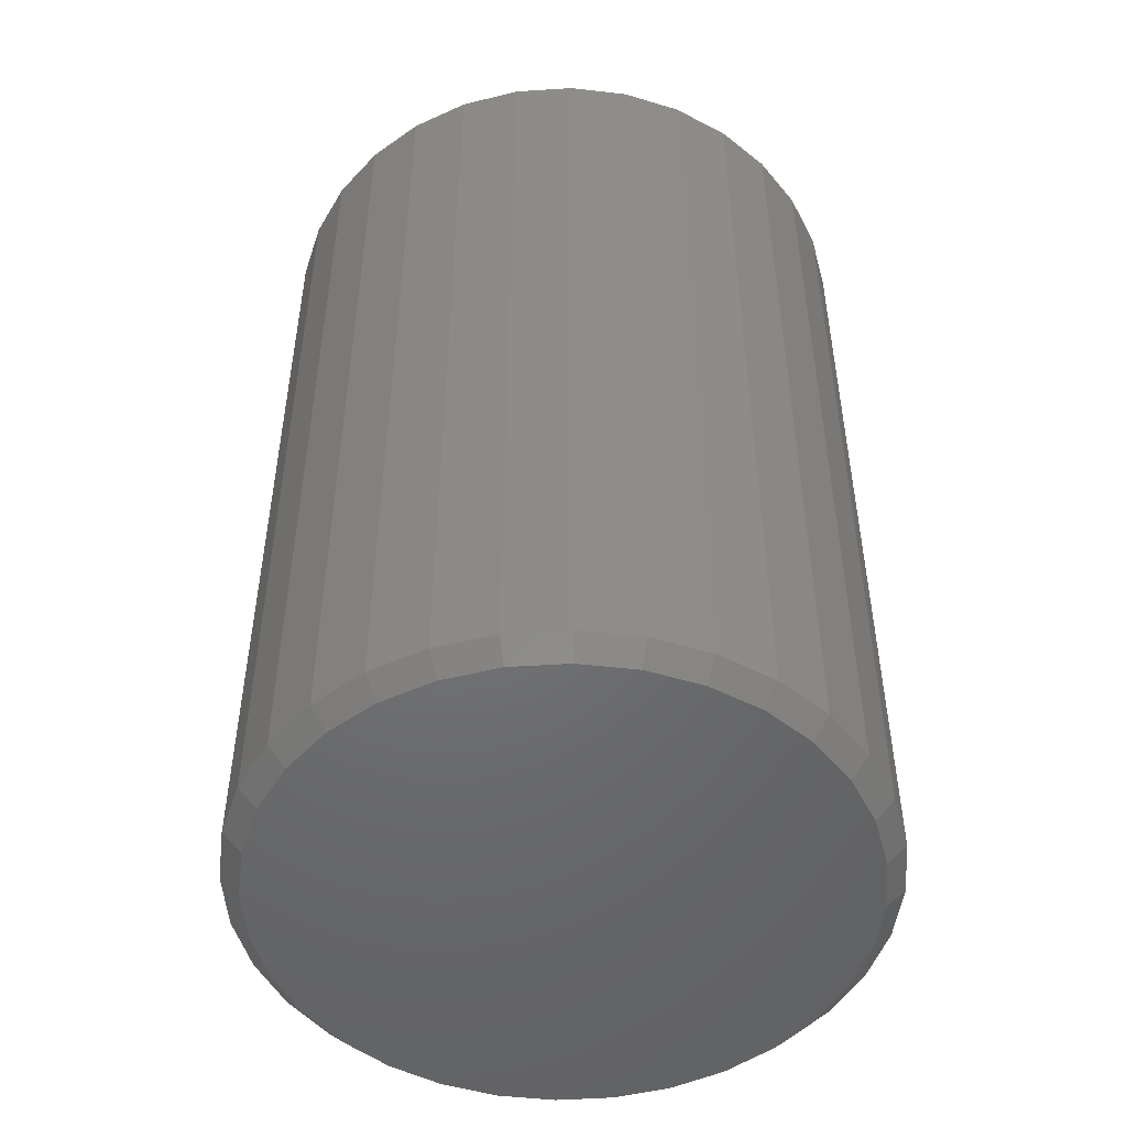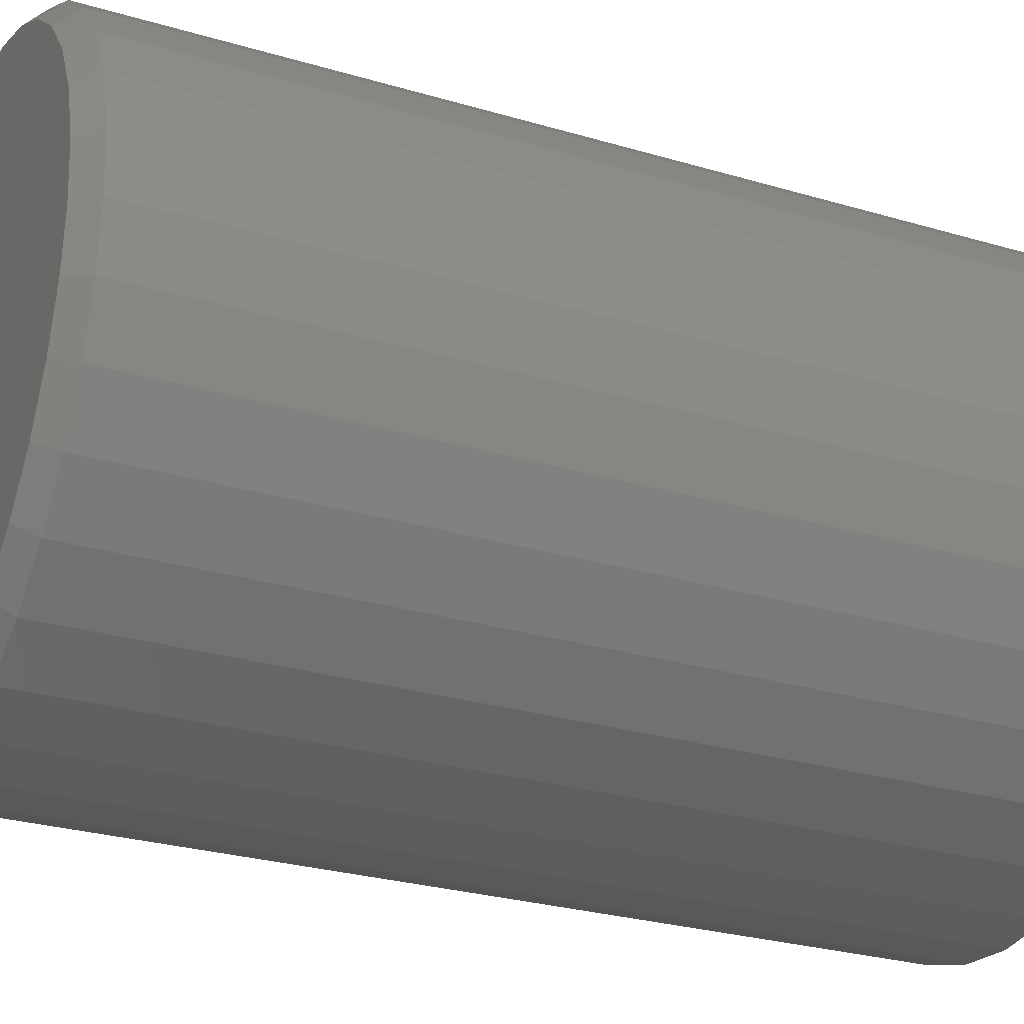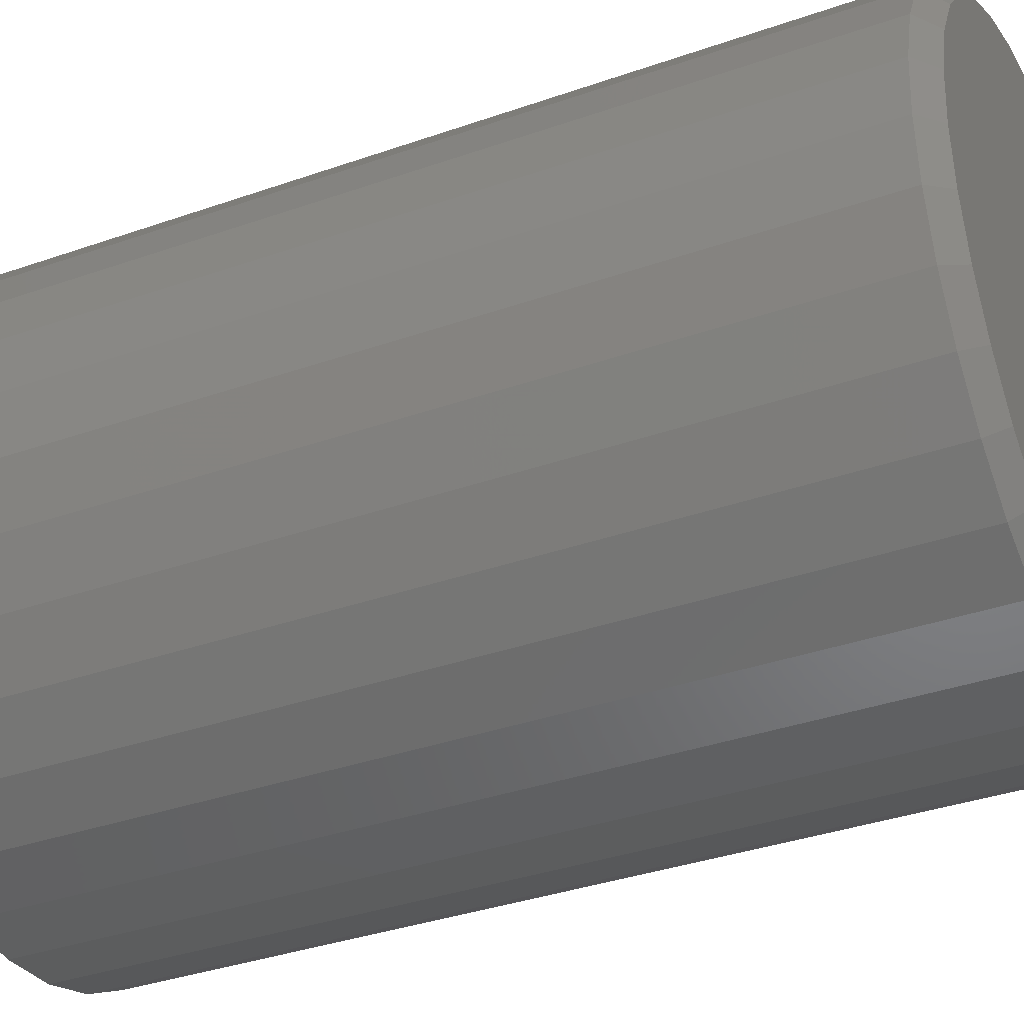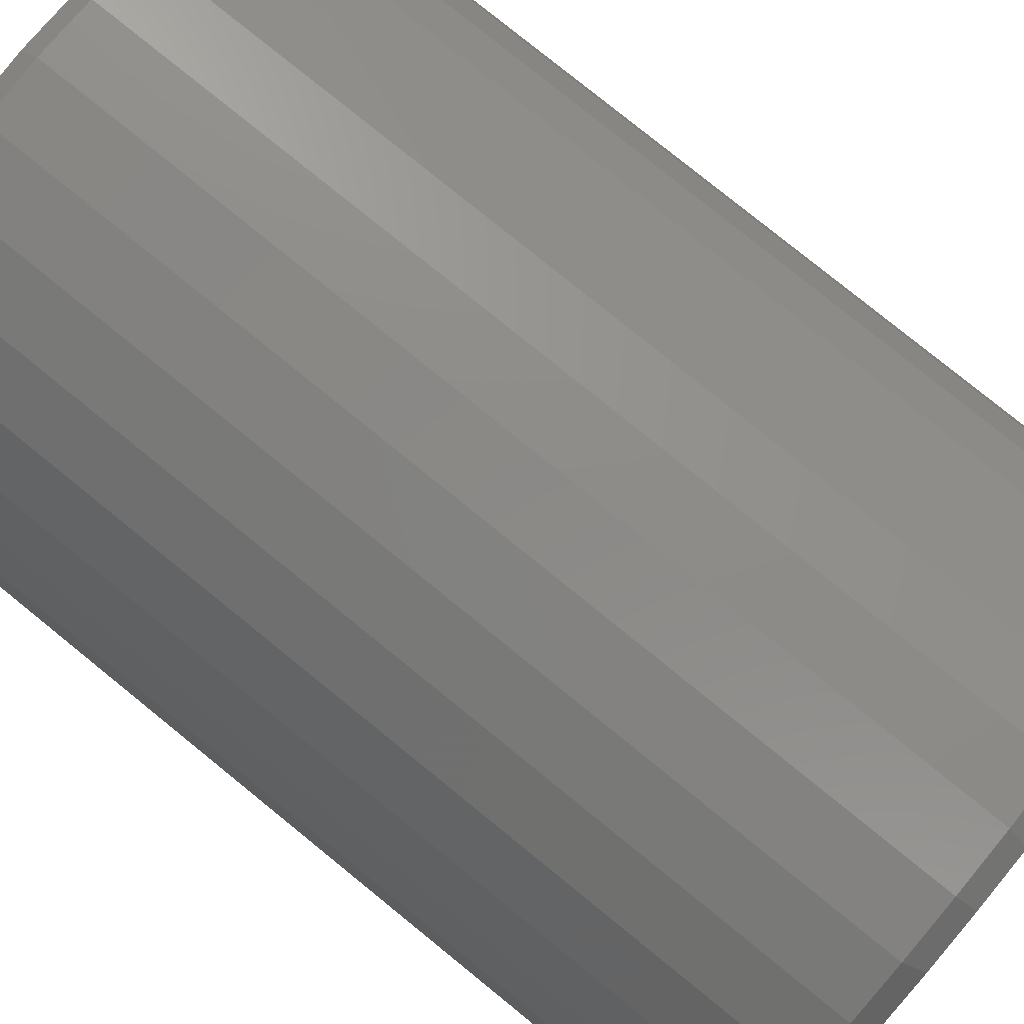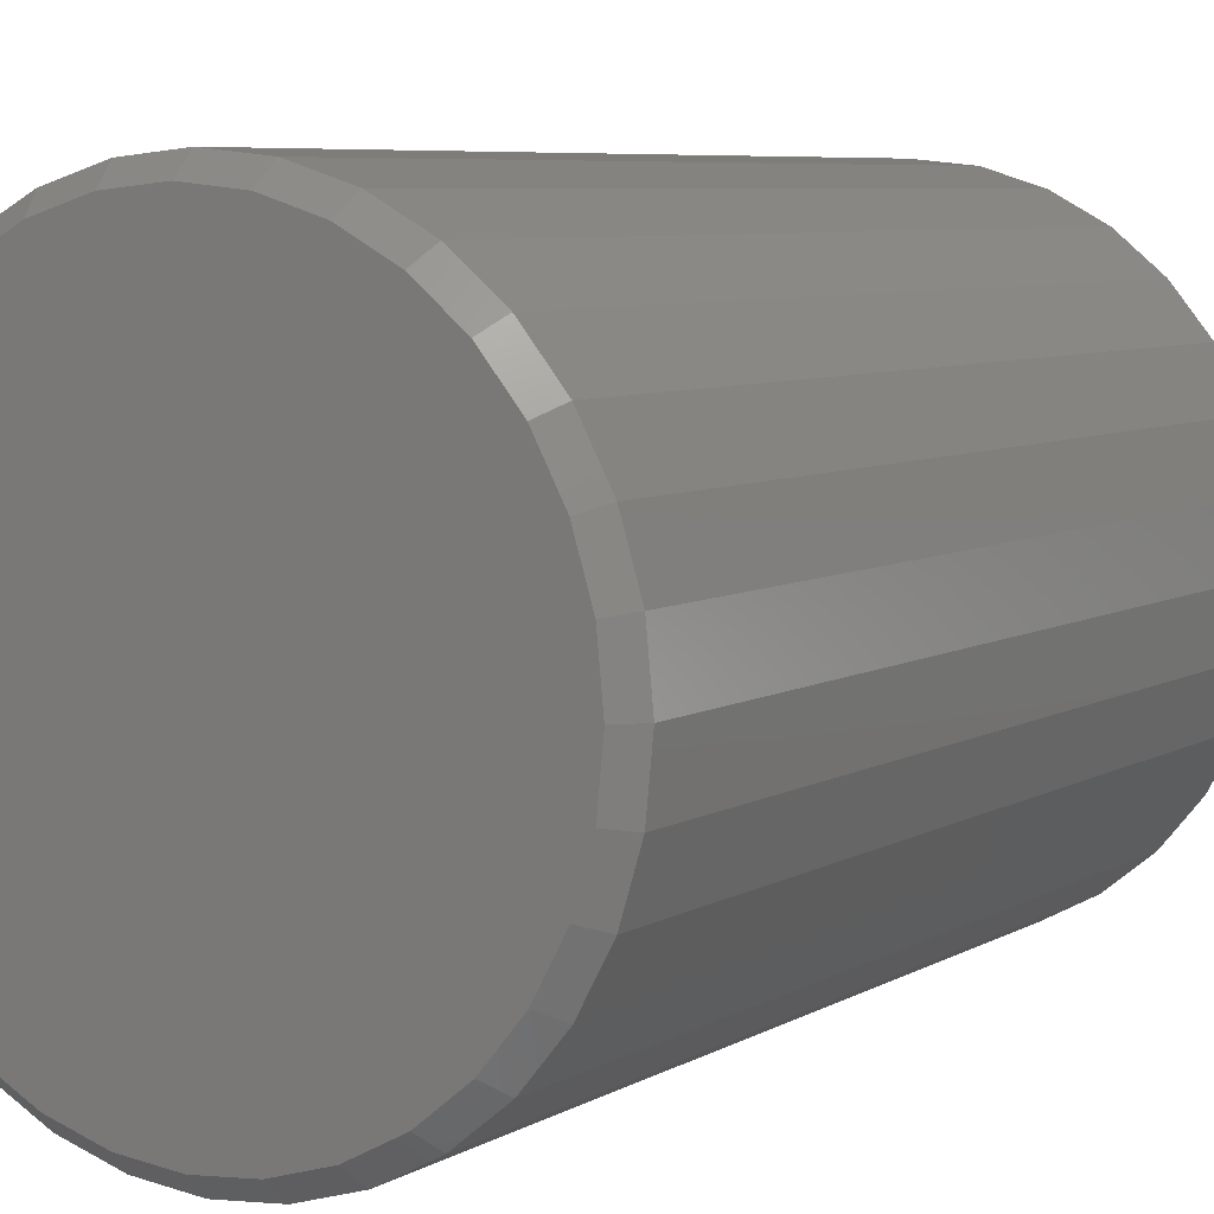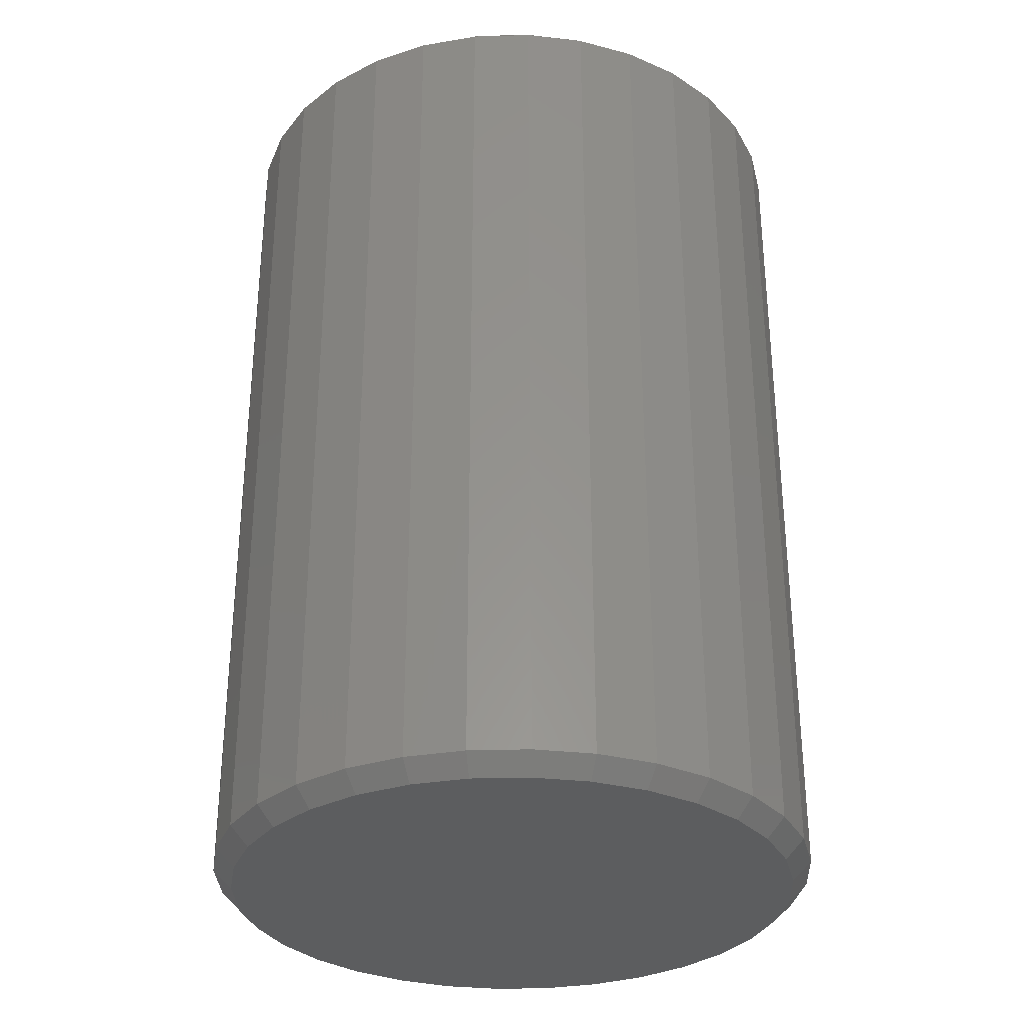
<metadata>
{"format":"stl","ext":"stl","renderer":"f3d","projection":"perspective","resolution":1024,"background":"white","views":[{"elev":-49.6,"azim":-57.8,"up":"+Z"},{"elev":-27.3,"azim":65.3,"up":"+Y"},{"elev":-35.9,"azim":-65.2,"up":"+Y"},{"elev":79.6,"azim":-51.0,"up":"+Y"},{"elev":6.6,"azim":32.0,"up":"+Y"},{"elev":-31.7,"azim":-115.9,"up":"+Z"}]}
</metadata>
<code>
# stl→obj: 128 verts, 252 faces
v 0.2516 -2.818e-16 0.01562
v 0.2516 -2.818e-16 0.7344
v 0.2469 -0.04852 0.01562
v 0.2469 -0.04852 0.7344
v 0.2327 -0.09517 0.01562
v 0.2327 -0.09517 0.7344
v 0.2097 -0.1382 0.01562
v 0.2097 -0.1382 0.7344
v 0.1788 -0.1758 0.01562
v 0.1788 -0.1758 0.7344
v 0.1411 -0.2068 0.01562
v 0.1411 -0.2068 0.7344
v 0.09813 -0.2298 0.01562
v 0.09813 -0.2298 0.7344
v 0.05148 -0.2439 0.01562
v 0.05148 -0.2439 0.7344
v 0.002961 -0.2487 0.01562
v 0.002961 -0.2487 0.7344
v -0.04556 -0.2439 0.01562
v -0.04556 -0.2439 0.7344
v -0.09221 -0.2298 0.01562
v -0.09221 -0.2298 0.7344
v -0.1352 -0.2068 0.01562
v -0.1352 -0.2068 0.7344
v -0.1729 -0.1758 0.01562
v -0.1729 -0.1758 0.7344
v -0.2038 -0.1382 0.01562
v -0.2038 -0.1382 0.7344
v -0.2268 -0.09517 0.01562
v -0.2268 -0.09517 0.7344
v -0.2409 -0.04852 0.01562
v -0.2409 -0.04852 0.7344
v -0.2457 3.045e-17 0.01562
v -0.2457 3.045e-17 0.7344
v -0.2409 0.04852 0.01562
v -0.2409 0.04852 0.7344
v -0.2268 0.09517 0.01562
v -0.2268 0.09517 0.7344
v -0.2038 0.1382 0.01562
v -0.2038 0.1382 0.7344
v -0.1729 0.1758 0.01562
v -0.1729 0.1758 0.7344
v -0.1352 0.2068 0.01562
v -0.1352 0.2068 0.7344
v -0.09221 0.2298 0.01562
v -0.09221 0.2298 0.7344
v -0.04556 0.2439 0.01562
v -0.04556 0.2439 0.7344
v 0.002961 0.2487 0.01562
v 0.002961 0.2487 0.7344
v 0.05148 0.2439 0.01562
v 0.05148 0.2439 0.7344
v 0.09813 0.2298 0.01562
v 0.09813 0.2298 0.7344
v 0.1411 0.2068 0.01562
v 0.1411 0.2068 0.7344
v 0.1788 0.1758 0.01562
v 0.1788 0.1758 0.7344
v 0.2097 0.1382 0.01562
v 0.2097 0.1382 0.7344
v 0.2327 0.09517 0.01562
v 0.2327 0.09517 0.7344
v 0.2469 0.04852 0.01562
v 0.2469 0.04852 0.7344
v -0.04251 0.2286 0.75
v 0.04843 0.2286 0.75
v 0.002961 0.2331 0.75
v -0.08623 0.2153 0.75
v 0.09215 0.2153 0.75
v 0.09215 -0.2153 0.75
v -0.04251 -0.2286 0.75
v 0.04843 -0.2286 0.75
v 0.002961 -0.2331 0.75
v 0.1324 0.1938 0.75
v -0.1265 0.1938 0.75
v 0.1678 0.1648 0.75
v -0.1618 0.1648 0.75
v 0.1967 0.1295 0.75
v -0.1908 0.1295 0.75
v 0.2183 0.08919 0.75
v -0.2124 0.08919 0.75
v 0.2315 0.04547 0.75
v -0.2256 0.04547 0.75
v 0.236 -6.186e-17 0.75
v -0.2301 -7.973e-17 0.75
v 0.2315 -0.04547 0.75
v -0.2256 -0.04547 0.75
v 0.2183 -0.08919 0.75
v -0.2124 -0.08919 0.75
v 0.1967 -0.1295 0.75
v -0.1908 -0.1295 0.75
v 0.1678 -0.1648 0.75
v -0.1618 -0.1648 0.75
v 0.1324 -0.1938 0.75
v -0.1265 -0.1938 0.75
v -0.08623 -0.2153 0.75
v 0.002961 0.2331 0
v 0.04843 0.2286 0
v -0.04251 0.2286 0
v -0.08623 0.2153 0
v 0.09215 0.2153 0
v 0.04843 -0.2286 0
v -0.04251 -0.2286 0
v 0.09215 -0.2153 0
v 0.002961 -0.2331 0
v -0.08623 -0.2153 0
v -0.1265 -0.1938 0
v 0.1324 -0.1938 0
v -0.1618 -0.1648 0
v 0.1678 -0.1648 0
v -0.1908 -0.1295 0
v 0.1967 -0.1295 0
v -0.2124 -0.08919 0
v 0.2183 -0.08919 0
v -0.2256 -0.04547 0
v 0.2315 -0.04547 0
v -0.2301 2.376e-17 0
v 0.236 -6.186e-17 0
v -0.2256 0.04547 0
v 0.2315 0.04547 0
v -0.2124 0.08919 0
v 0.2183 0.08919 0
v -0.1908 0.1295 0
v 0.1967 0.1295 0
v -0.1618 0.1648 0
v 0.1678 0.1648 0
v -0.1265 0.1938 0
v 0.1324 0.1938 0
f 1 2 3
f 3 2 4
f 3 4 5
f 5 4 6
f 5 6 7
f 7 6 8
f 7 8 9
f 9 8 10
f 9 10 11
f 11 10 12
f 11 12 13
f 13 12 14
f 13 14 15
f 15 14 16
f 15 16 17
f 17 16 18
f 17 18 19
f 19 18 20
f 19 20 21
f 21 20 22
f 21 22 23
f 23 22 24
f 23 24 25
f 25 24 26
f 25 26 27
f 27 26 28
f 27 28 29
f 29 28 30
f 29 30 31
f 31 30 32
f 31 32 33
f 33 32 34
f 33 34 35
f 35 34 36
f 35 36 37
f 37 36 38
f 37 38 39
f 39 38 40
f 39 40 41
f 41 40 42
f 41 42 43
f 43 42 44
f 43 44 45
f 45 44 46
f 45 46 47
f 47 46 48
f 47 48 49
f 49 48 50
f 49 50 51
f 51 50 52
f 51 52 53
f 53 52 54
f 53 54 55
f 55 54 56
f 55 56 57
f 57 56 58
f 57 58 59
f 59 58 60
f 59 60 61
f 61 60 62
f 61 62 63
f 63 62 64
f 63 64 1
f 1 64 2
f 65 66 67
f 66 65 68
f 66 68 69
f 70 71 72
f 72 71 73
f 69 68 74
f 74 68 75
f 74 75 76
f 76 75 77
f 76 77 78
f 78 77 79
f 78 79 80
f 80 79 81
f 80 81 82
f 82 81 83
f 82 83 84
f 84 83 85
f 84 85 86
f 86 85 87
f 86 87 88
f 88 87 89
f 88 89 90
f 90 89 91
f 90 91 92
f 92 91 93
f 92 93 94
f 94 93 95
f 94 95 70
f 70 95 96
f 70 96 71
f 73 71 18
f 18 16 73
f 8 92 10
f 10 92 94
f 10 94 12
f 92 8 90
f 90 8 6
f 90 6 88
f 88 6 4
f 88 4 86
f 86 4 2
f 86 2 84
f 91 26 93
f 93 26 24
f 93 24 95
f 26 91 28
f 28 91 89
f 28 89 30
f 30 89 87
f 30 87 32
f 32 87 85
f 32 85 34
f 18 71 20
f 20 71 96
f 20 96 22
f 22 96 95
f 22 95 24
f 73 16 72
f 72 16 14
f 72 14 70
f 70 14 12
f 70 12 94
f 67 66 50
f 50 48 67
f 40 77 42
f 42 77 75
f 42 75 44
f 77 40 79
f 79 40 38
f 79 38 81
f 81 38 36
f 81 36 83
f 83 36 34
f 83 34 85
f 78 58 76
f 76 58 56
f 76 56 74
f 58 78 60
f 60 78 80
f 60 80 62
f 62 80 82
f 62 82 64
f 64 82 84
f 64 84 2
f 50 66 52
f 52 66 69
f 52 69 54
f 54 69 74
f 54 74 56
f 67 48 65
f 65 48 46
f 65 46 68
f 68 46 44
f 68 44 75
f 97 98 99
f 100 99 98
f 101 100 98
f 102 103 104
f 105 103 102
f 103 106 104
f 104 106 107
f 104 107 108
f 108 107 109
f 108 109 110
f 110 109 111
f 110 111 112
f 112 111 113
f 112 113 114
f 114 113 115
f 114 115 116
f 116 115 117
f 116 117 118
f 118 117 119
f 118 119 120
f 120 119 121
f 120 121 122
f 122 121 123
f 122 123 124
f 124 123 125
f 124 125 126
f 126 125 127
f 126 127 128
f 128 127 100
f 128 100 101
f 17 103 105
f 105 15 17
f 107 23 109
f 109 23 25
f 109 25 111
f 111 25 27
f 111 27 113
f 113 27 29
f 113 29 115
f 115 29 31
f 115 31 117
f 117 31 33
f 11 108 9
f 9 108 110
f 9 110 7
f 7 110 112
f 7 112 5
f 5 112 114
f 5 114 3
f 3 114 116
f 3 116 1
f 1 116 118
f 23 107 21
f 21 107 106
f 21 106 19
f 19 106 103
f 19 103 17
f 108 11 104
f 104 11 13
f 104 13 102
f 102 13 15
f 102 15 105
f 49 98 97
f 97 47 49
f 128 55 126
f 126 55 57
f 126 57 124
f 124 57 59
f 124 59 122
f 122 59 61
f 122 61 120
f 120 61 63
f 120 63 118
f 118 63 1
f 43 127 41
f 41 127 125
f 41 125 39
f 39 125 123
f 39 123 37
f 37 123 121
f 37 121 35
f 35 121 119
f 35 119 33
f 33 119 117
f 55 128 53
f 53 128 101
f 53 101 51
f 51 101 98
f 51 98 49
f 127 43 100
f 100 43 45
f 100 45 99
f 99 45 47
f 99 47 97

</code>
